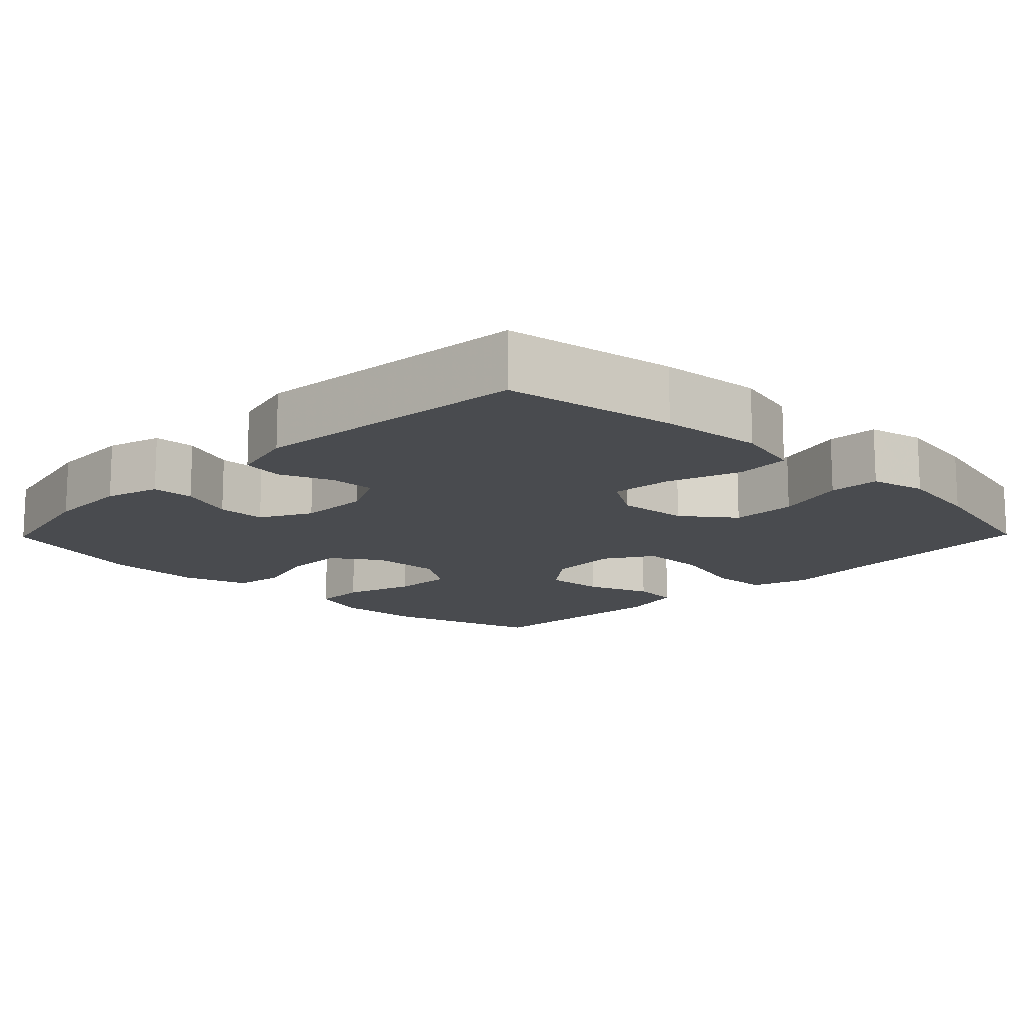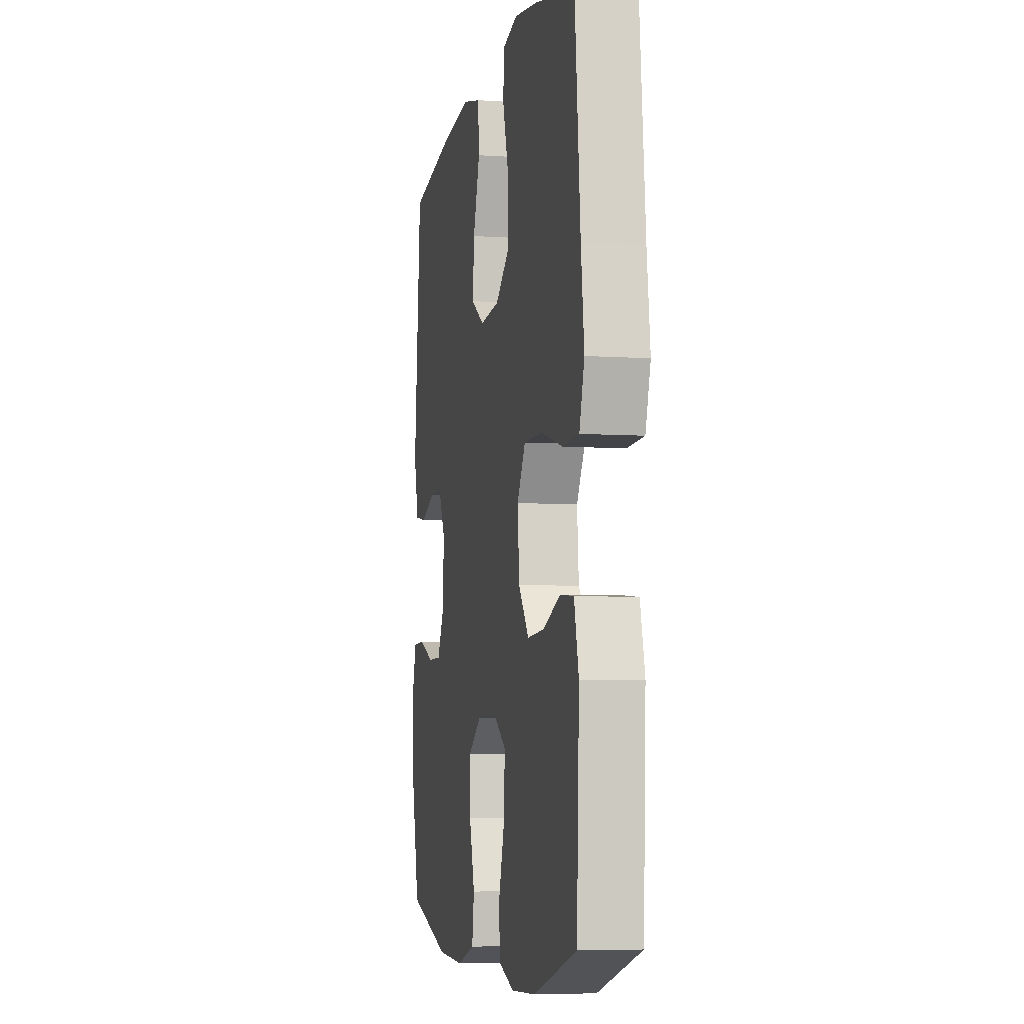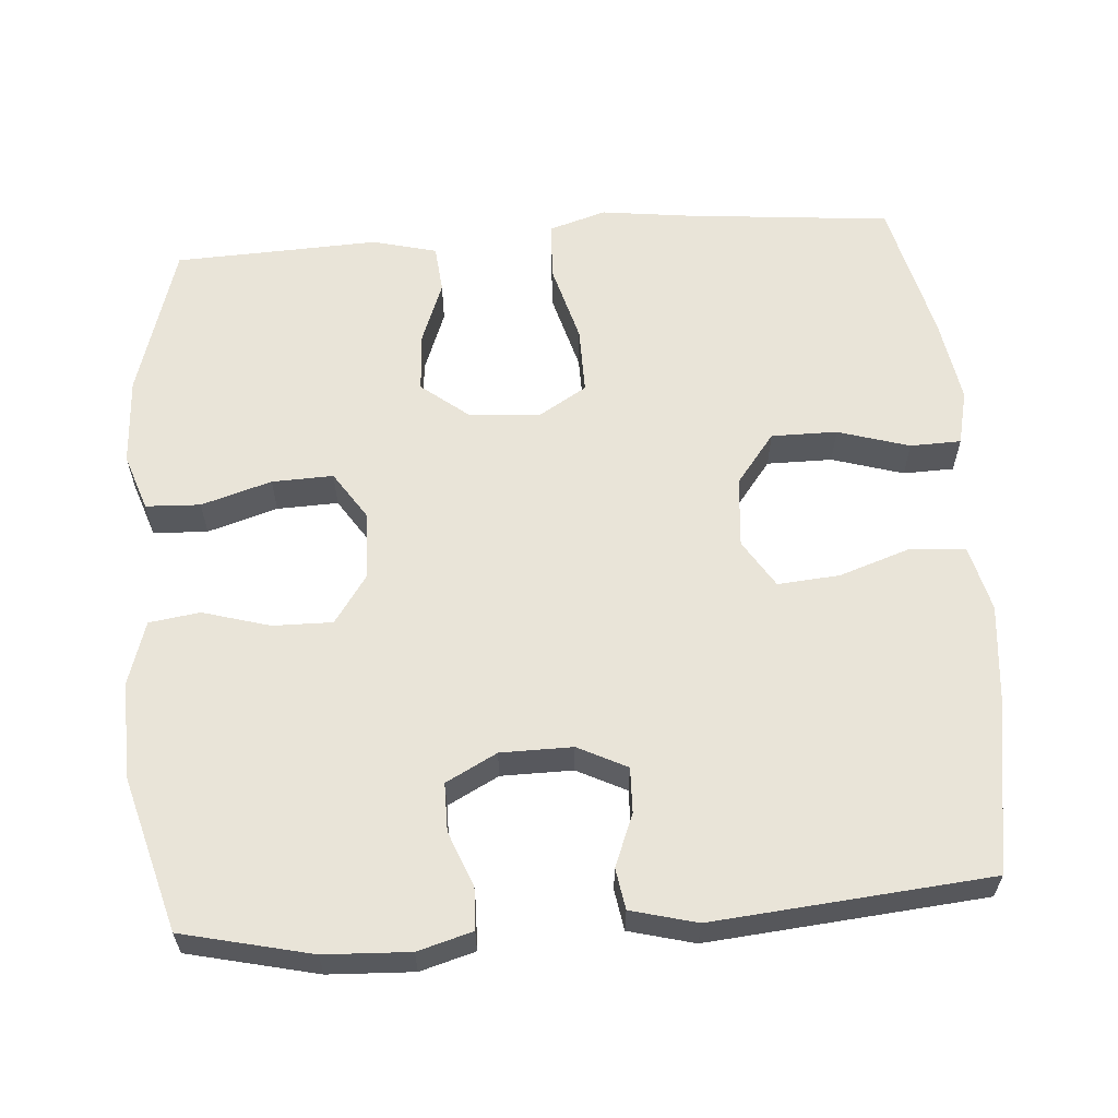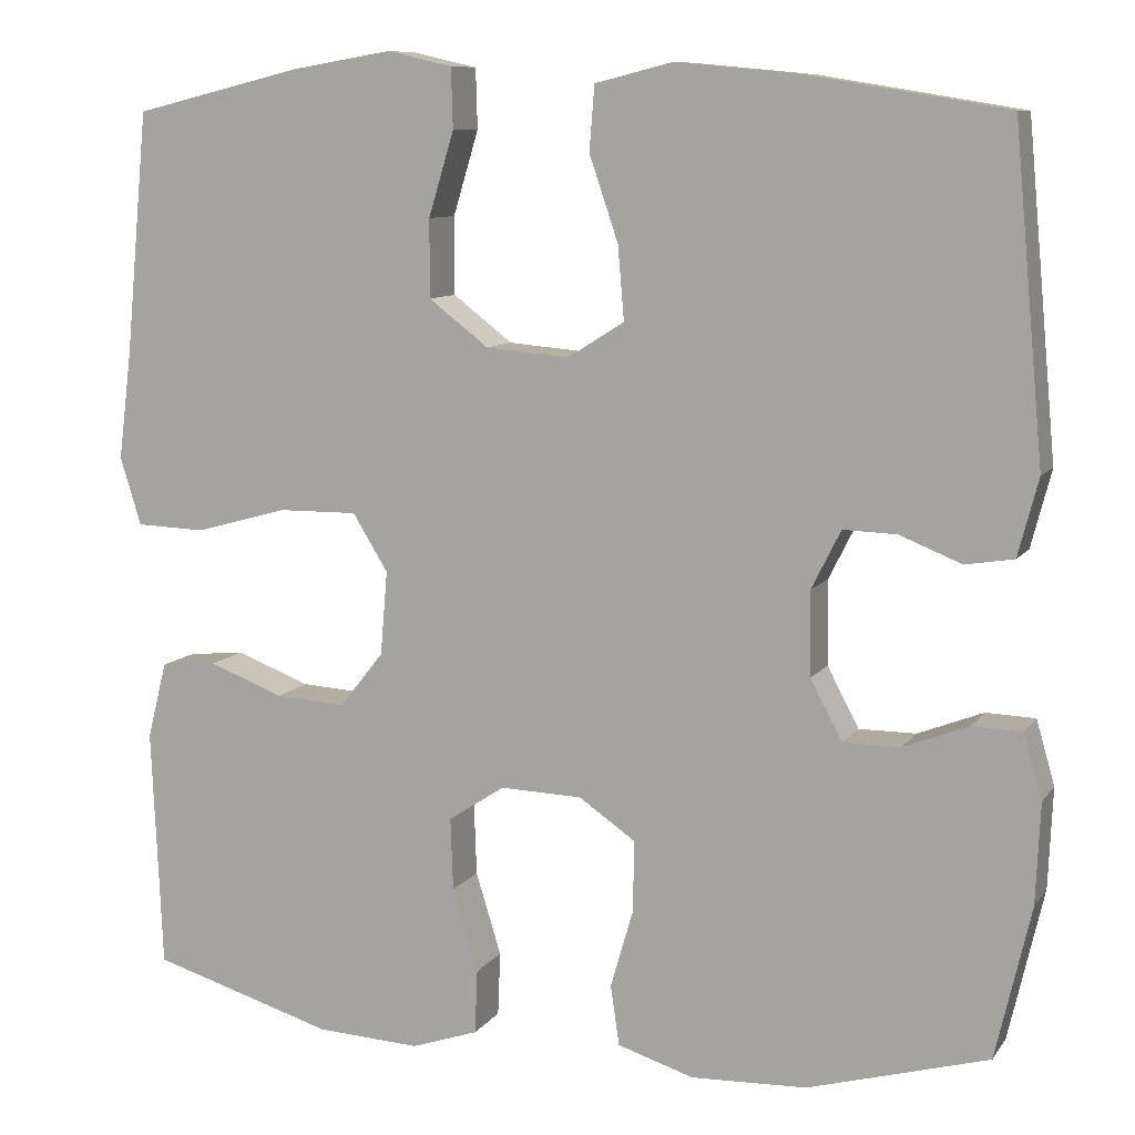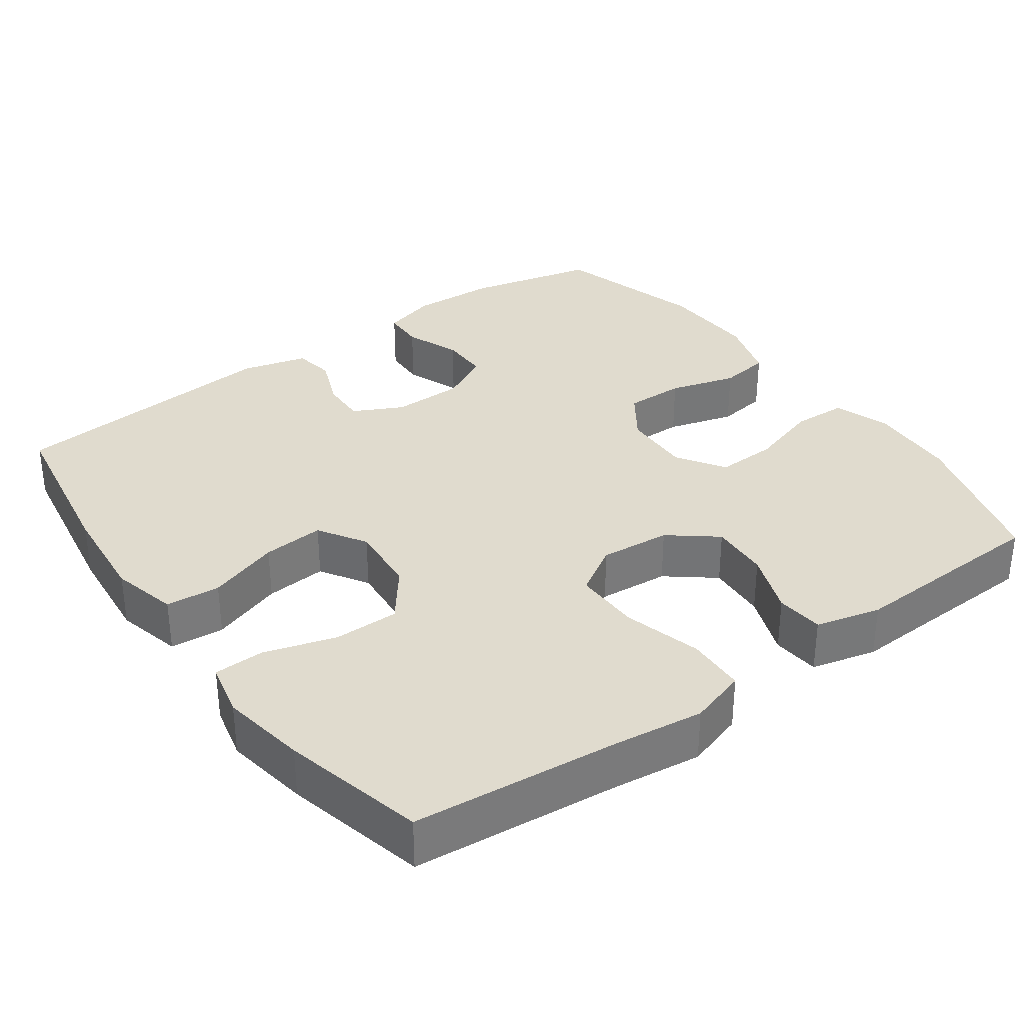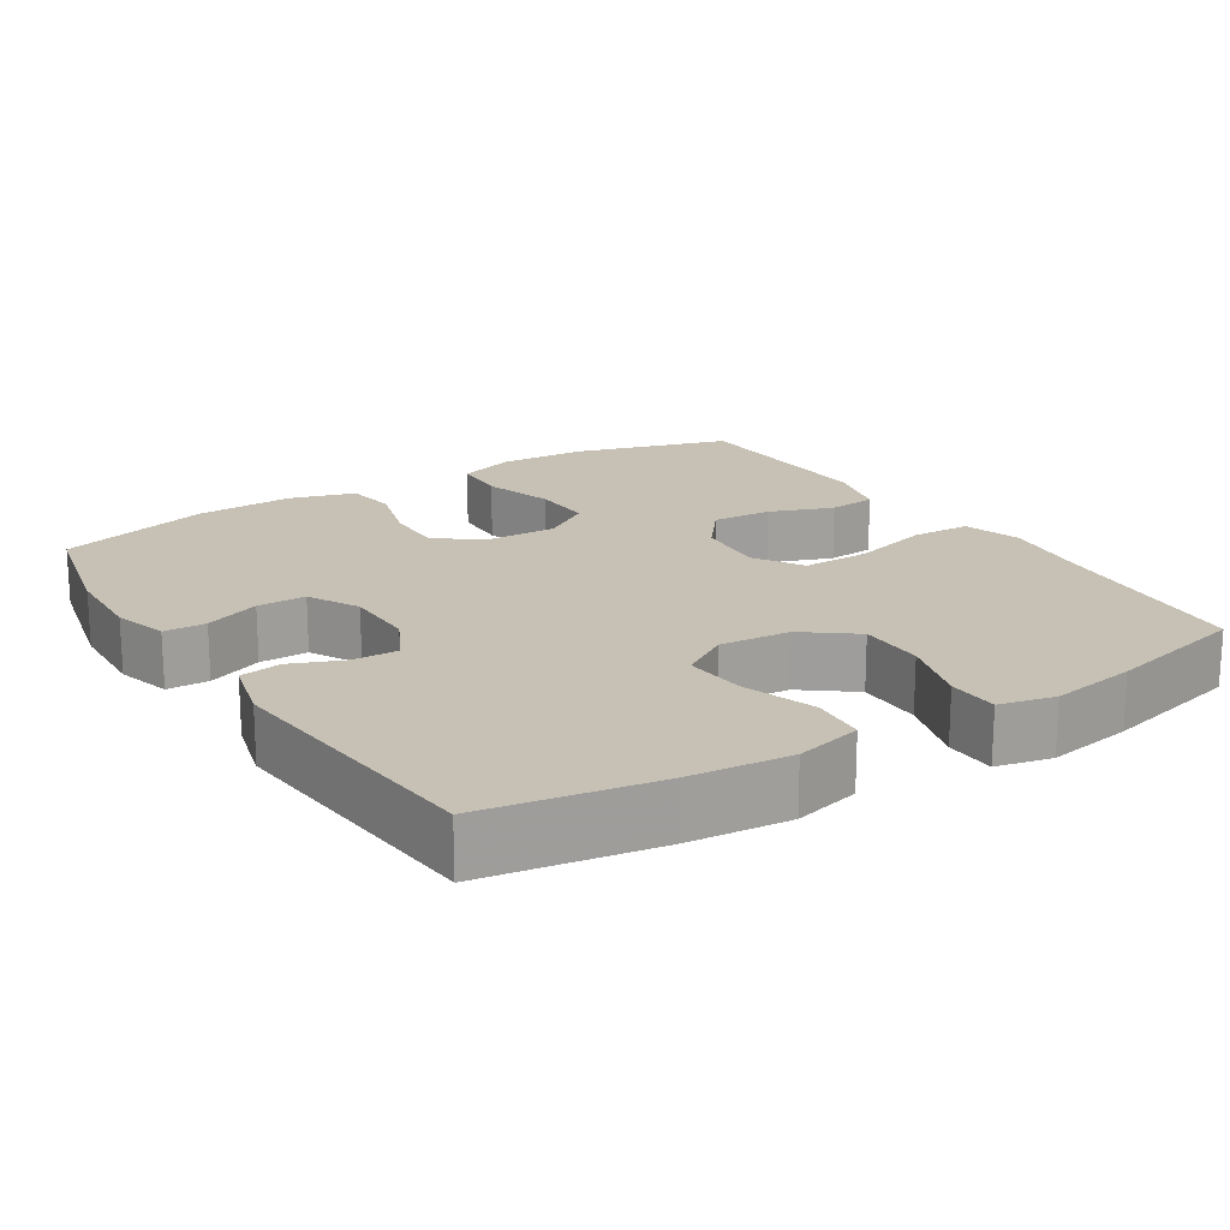
<metadata>
{"format":"obj","ext":"obj","renderer":"f3d","projection":"perspective","resolution":1024,"background":"white","views":[{"elev":-13.9,"azim":-44.4,"up":"+Y"},{"elev":-6.0,"azim":78.5,"up":"+Z"},{"elev":60.3,"azim":-94.2,"up":"+Y"},{"elev":9.3,"azim":-159.4,"up":"+Z"},{"elev":33.6,"azim":54.3,"up":"+Y"},{"elev":18.6,"azim":-32.4,"up":"+Y"}]}
</metadata>
<code>
v 0.5 0.07 -0.5
v 0.292 0.07 -0.562
v 0.174 0.07 -0.568
v 0.098 0.07 -0.542
v 0.095 0.07 -0.469
v 0.124 0.07 -0.375
v 0.127 0.07 -0.293
v 0.063 0.07 -0.251
v -0.03 0.07 -0.254
v -0.094 0.07 -0.298
v -0.093 0.07 -0.378
v -0.067 0.07 -0.468
v -0.077 0.07 -0.536
v -0.164 0.07 -0.563
v -0.295 0.07 -0.558
v -0.5 0.07 -0.5
v -0.54 0.07 -0.327
v -0.545 0.07 -0.213
v -0.524 0.07 -0.14
v -0.468 0.07 -0.138
v -0.394 0.07 -0.167
v -0.329 0.07 -0.167
v -0.293 0.07 -0.099
v -0.292 0.07 -0.003
v -0.325 0.07 0.063
v -0.386 0.07 0.061
v -0.456 0.07 0.033
v -0.511 0.07 0.042
v -0.534 0.07 0.13
v -0.5 0.07 0.5
v -0.271 0.07 0.538
v -0.135 0.07 0.551
v -0.046 0.07 0.529
v -0.04 0.07 0.456
v -0.073 0.07 0.359
v -0.08 0.07 0.276
v -0.016 0.07 0.236
v 0.079 0.07 0.244
v 0.147 0.07 0.296
v 0.147 0.07 0.384
v 0.118 0.07 0.48
v 0.12 0.07 0.548
v 0.194 0.07 0.565
v 0.309 0.07 0.546
v 0.5 0.07 0.5
v 0.526 0.07 0.222
v 0.541 0.07 0.102
v 0.517 0.07 0.025
v 0.438 0.07 0.022
v 0.333 0.07 0.051
v 0.243 0.07 0.052
v 0.203 0.07 -0.013
v 0.211 0.07 -0.108
v 0.261 0.07 -0.171
v 0.341 0.07 -0.166
v 0.426 0.07 -0.134
v 0.49 0.07 -0.14
v 0.512 0.07 -0.227
v 0.506 0.07 -0.359
v 0.5 0 -0.5
v 0.292 0 -0.562
v 0.174 0 -0.568
v 0.098 0 -0.542
v 0.095 0 -0.469
v 0.124 0 -0.375
v 0.127 0 -0.293
v 0.063 0 -0.251
v -0.03 0 -0.254
v -0.094 0 -0.298
v -0.093 0 -0.378
v -0.067 0 -0.468
v -0.077 0 -0.536
v -0.164 0 -0.563
v -0.295 0 -0.558
v -0.5 0 -0.5
v -0.54 0 -0.327
v -0.545 0 -0.213
v -0.524 0 -0.14
v -0.468 0 -0.138
v -0.394 0 -0.167
v -0.329 0 -0.167
v -0.293 0 -0.099
v -0.292 0 -0.003
v -0.325 0 0.063
v -0.386 0 0.061
v -0.456 0 0.033
v -0.511 0 0.042
v -0.534 0 0.13
v -0.5 0 0.5
v -0.271 0 0.538
v -0.135 0 0.551
v -0.046 0 0.529
v -0.04 0 0.456
v -0.073 0 0.359
v -0.08 0 0.276
v -0.016 0 0.236
v 0.079 0 0.244
v 0.147 0 0.296
v 0.147 0 0.384
v 0.118 0 0.48
v 0.12 0 0.548
v 0.194 0 0.565
v 0.309 0 0.546
v 0.5 0 0.5
v 0.526 0 0.222
v 0.541 0 0.102
v 0.517 0 0.025
v 0.438 0 0.022
v 0.333 0 0.051
v 0.243 0 0.052
v 0.203 0 -0.013
v 0.211 0 -0.108
v 0.261 0 -0.171
v 0.341 0 -0.166
v 0.426 0 -0.134
v 0.49 0 -0.14
v 0.512 0 -0.227
v 0.506 0 -0.359
f 56 57 58 59
f 55 56 59 1
f 54 55 1 2
f 53 54 2 3
f 52 53 3 4
f 47 48 49 50
f 46 47 50 51
f 45 46 51
f 44 45 51 52
f 40 41 42 43
f 39 40 43 44
f 32 33 34 35
f 32 35 36
f 31 32 36
f 30 31 36
f 29 30 36 37
f 26 27 28 29
f 25 26 29 37
f 18 19 20 21
f 18 21 22
f 17 18 22
f 16 17 22
f 15 16 22 23
f 11 12 13 14
f 10 11 14 15
f 4 5 6
f 44 52 4 6
f 24 25 37 38
f 15 23 24 38
f 10 15 38 39
f 9 10 39 44
f 44 6 7
f 44 7 8
f 8 9 44
f 118 117 116 115
f 60 118 115 114
f 61 60 114 113
f 62 61 113 112
f 63 62 112 111
f 109 108 107 106
f 110 109 106 105
f 110 105 104
f 111 110 104 103
f 102 101 100 99
f 103 102 99 98
f 94 93 92 91
f 95 94 91
f 95 91 90
f 95 90 89
f 96 95 89 88
f 88 87 86 85
f 96 88 85 84
f 80 79 78 77
f 81 80 77
f 81 77 76
f 81 76 75
f 82 81 75 74
f 73 72 71 70
f 74 73 70 69
f 65 64 63
f 65 63 111 103
f 97 96 84 83
f 97 83 82 74
f 98 97 74 69
f 103 98 69 68
f 66 65 103
f 67 66 103
f 103 68 67
f 1 60 61 2
f 2 61 62 3
f 3 62 63 4
f 4 63 64 5
f 5 64 65 6
f 6 65 66 7
f 7 66 67 8
f 8 67 68 9
f 9 68 69 10
f 10 69 70 11
f 11 70 71 12
f 12 71 72 13
f 13 72 73 14
f 14 73 74 15
f 15 74 75 16
f 16 75 76 17
f 17 76 77 18
f 18 77 78 19
f 19 78 79 20
f 20 79 80 21
f 21 80 81 22
f 22 81 82 23
f 23 82 83 24
f 24 83 84 25
f 25 84 85 26
f 26 85 86 27
f 27 86 87 28
f 28 87 88 29
f 29 88 89 30
f 30 89 90 31
f 31 90 91 32
f 32 91 92 33
f 33 92 93 34
f 34 93 94 35
f 35 94 95 36
f 36 95 96 37
f 37 96 97 38
f 38 97 98 39
f 39 98 99 40
f 40 99 100 41
f 41 100 101 42
f 42 101 102 43
f 43 102 103 44
f 44 103 104 45
f 45 104 105 46
f 46 105 106 47
f 47 106 107 48
f 48 107 108 49
f 49 108 109 50
f 50 109 110 51
f 51 110 111 52
f 52 111 112 53
f 53 112 113 54
f 54 113 114 55
f 55 114 115 56
f 56 115 116 57
f 57 116 117 58
f 58 117 118 59
f 59 118 60 1

</code>
